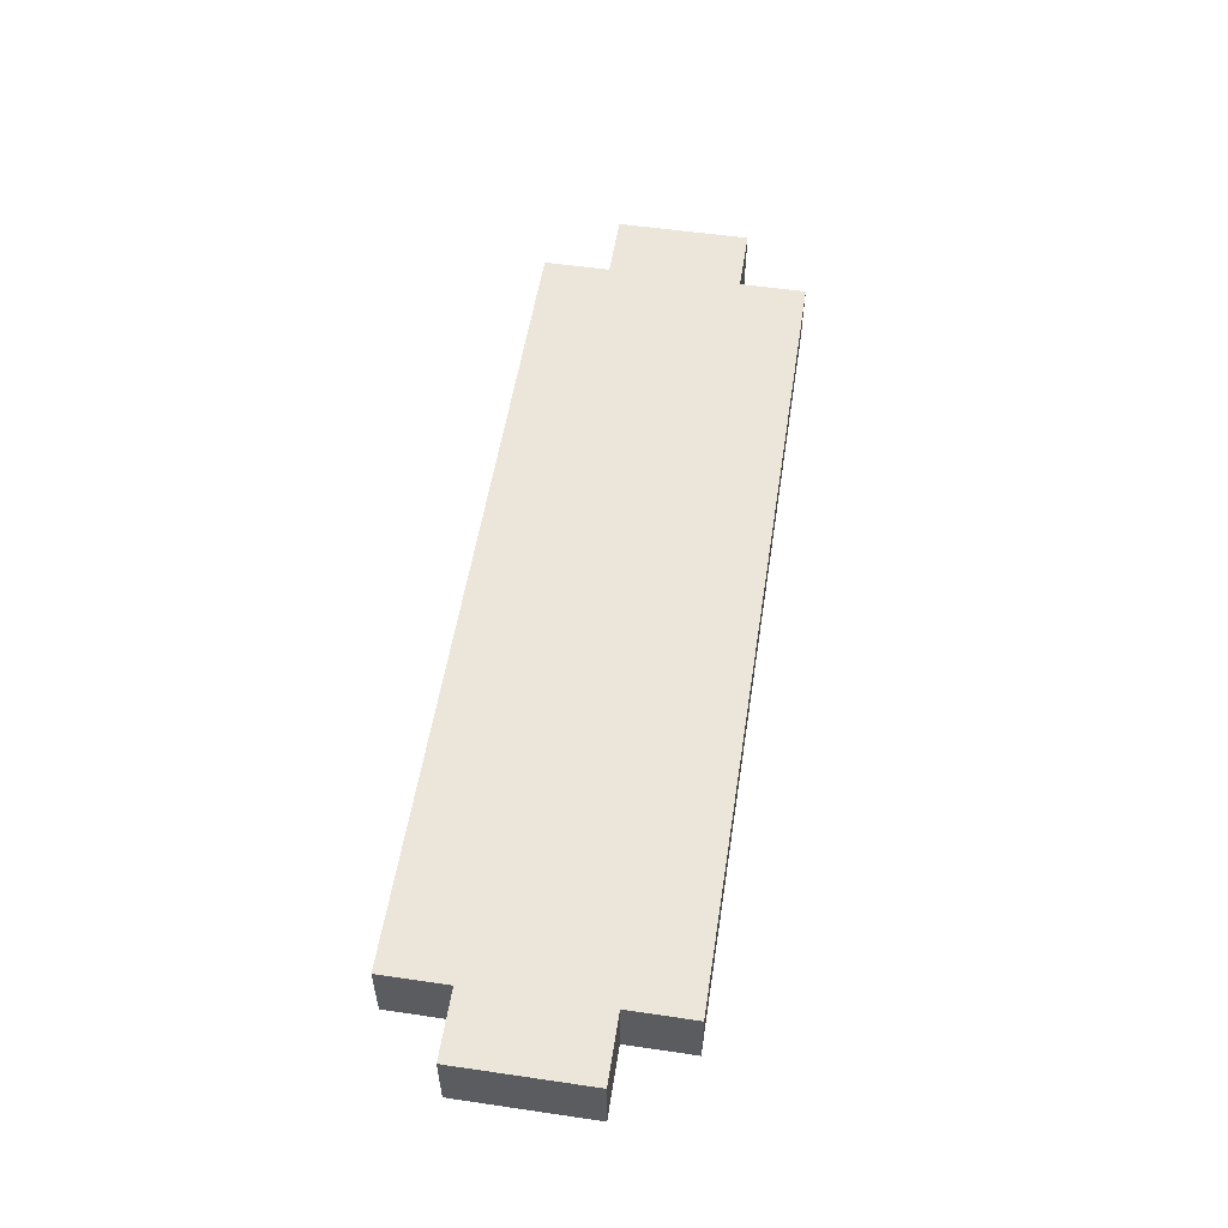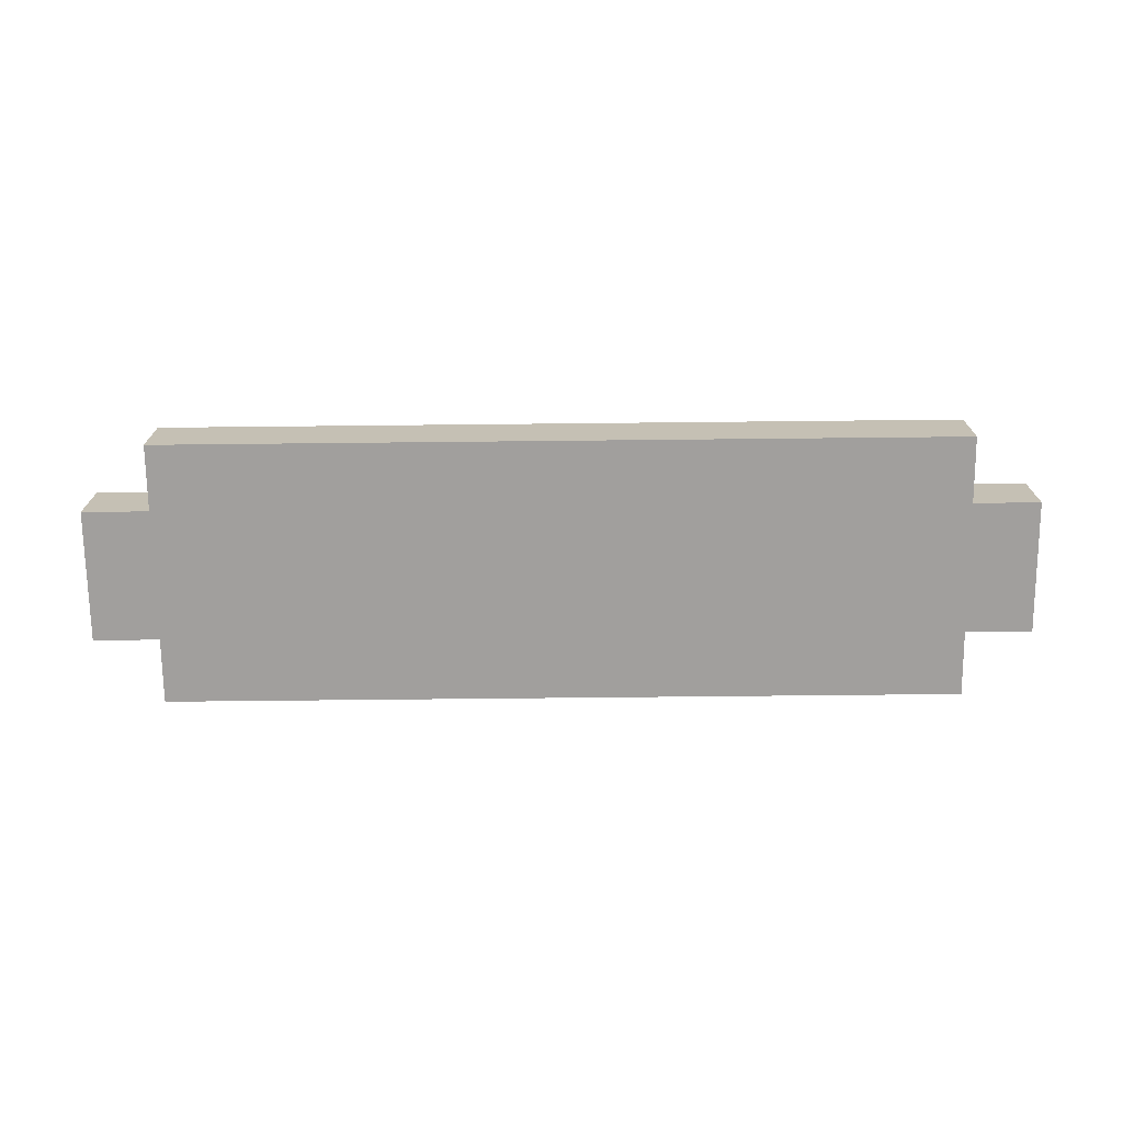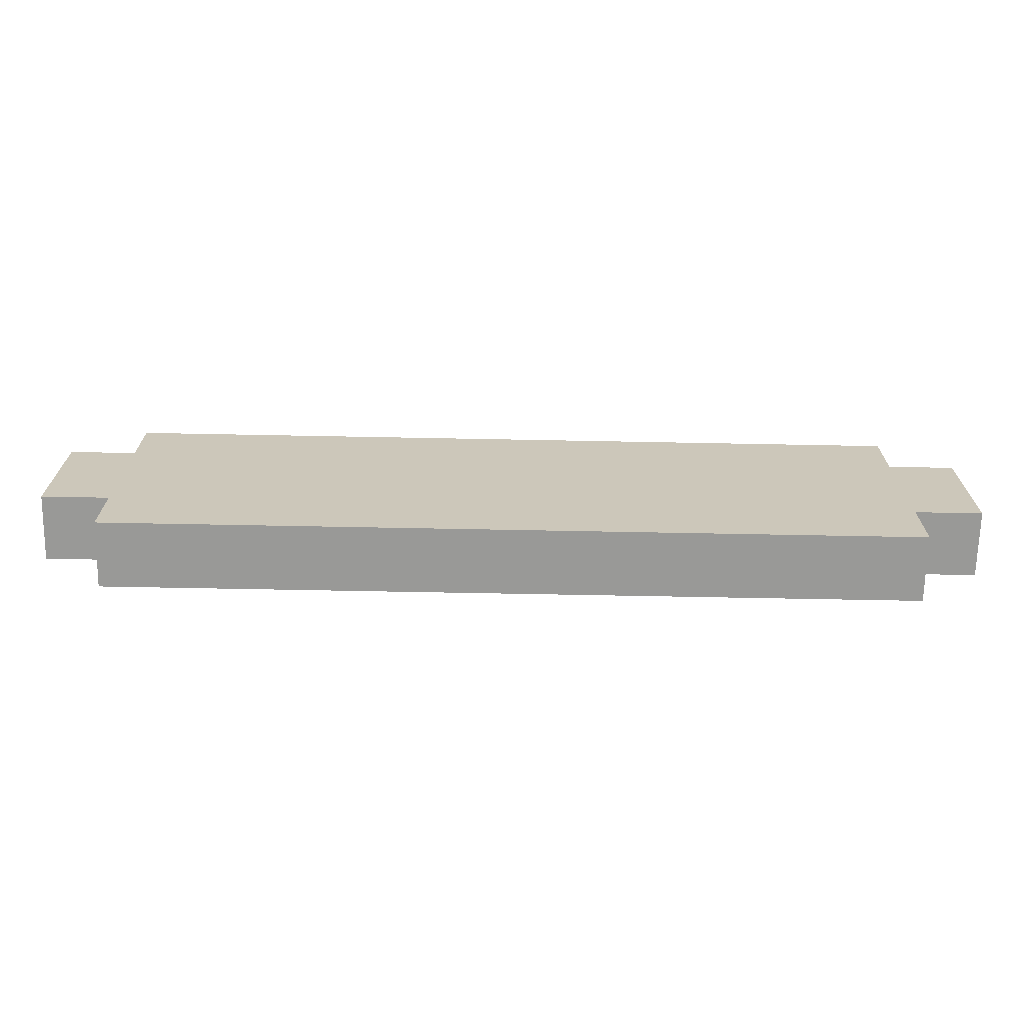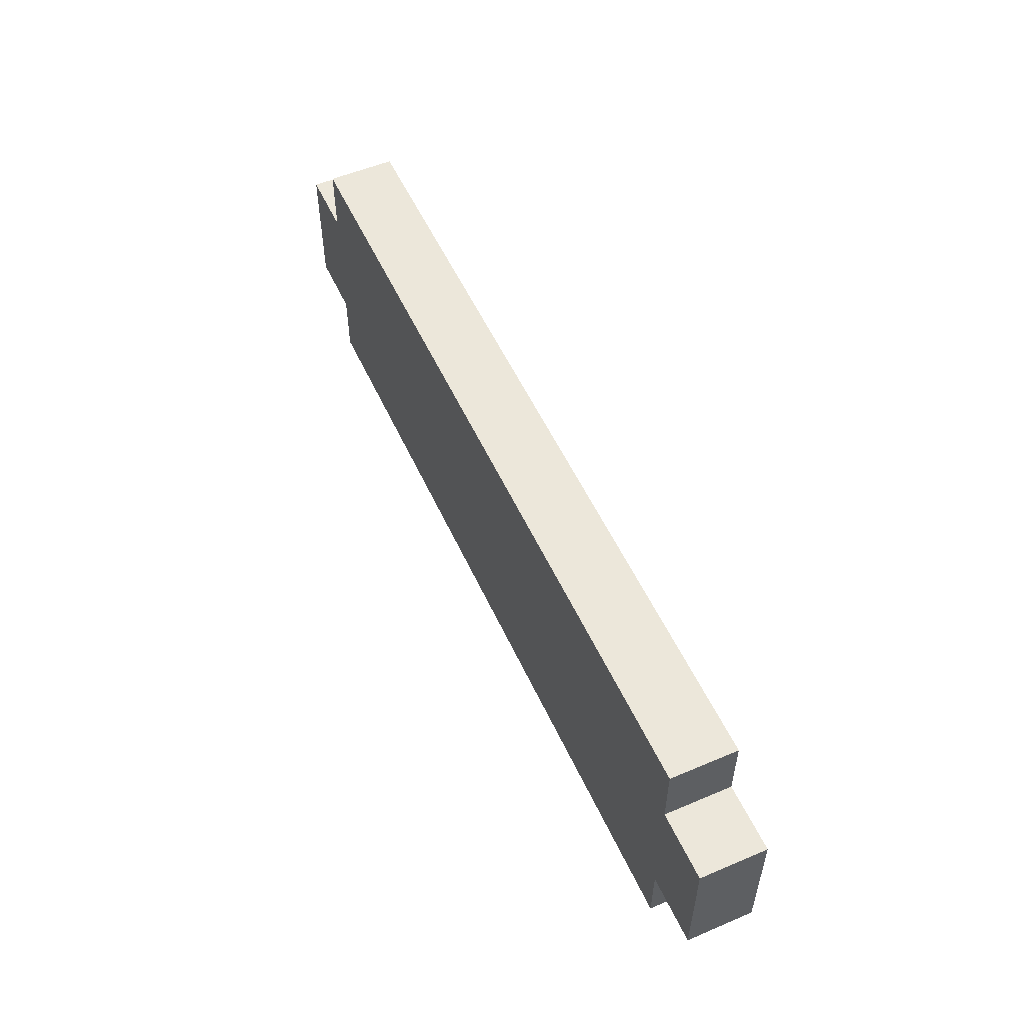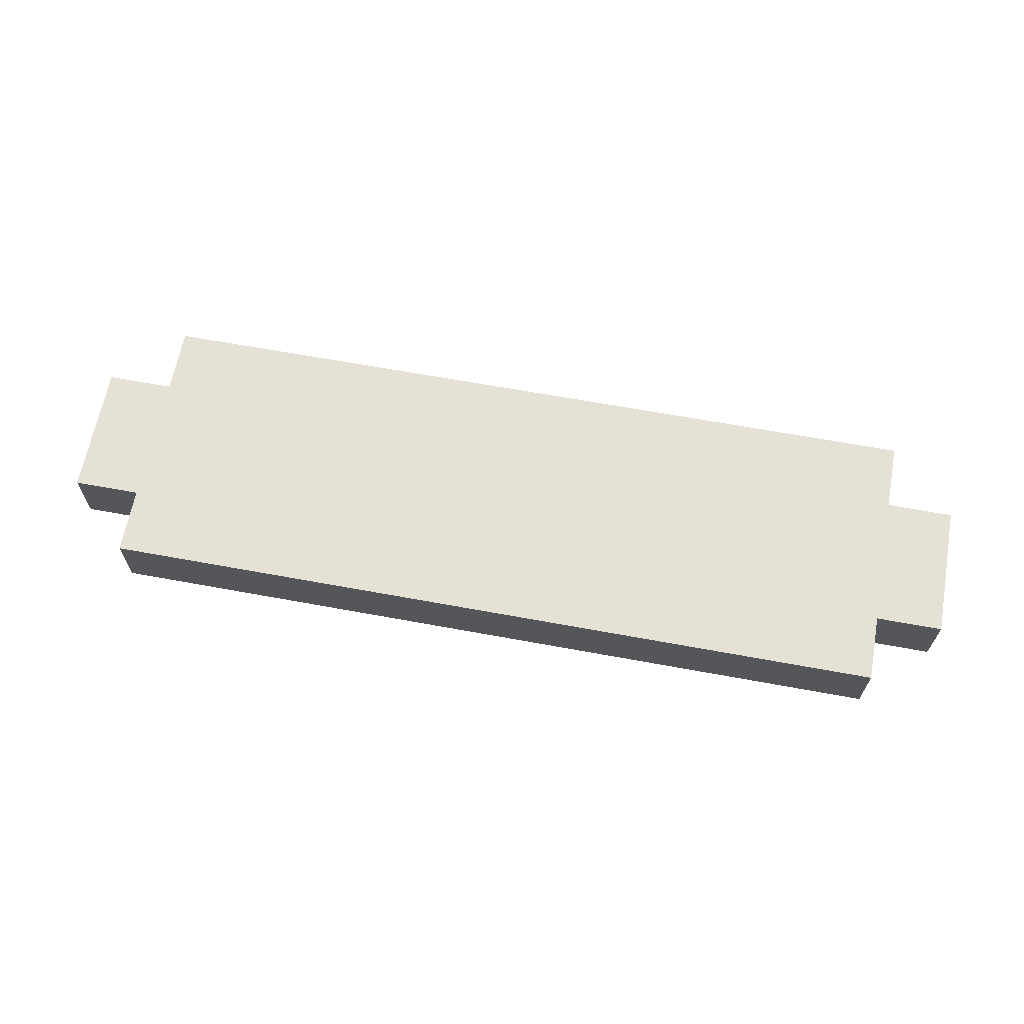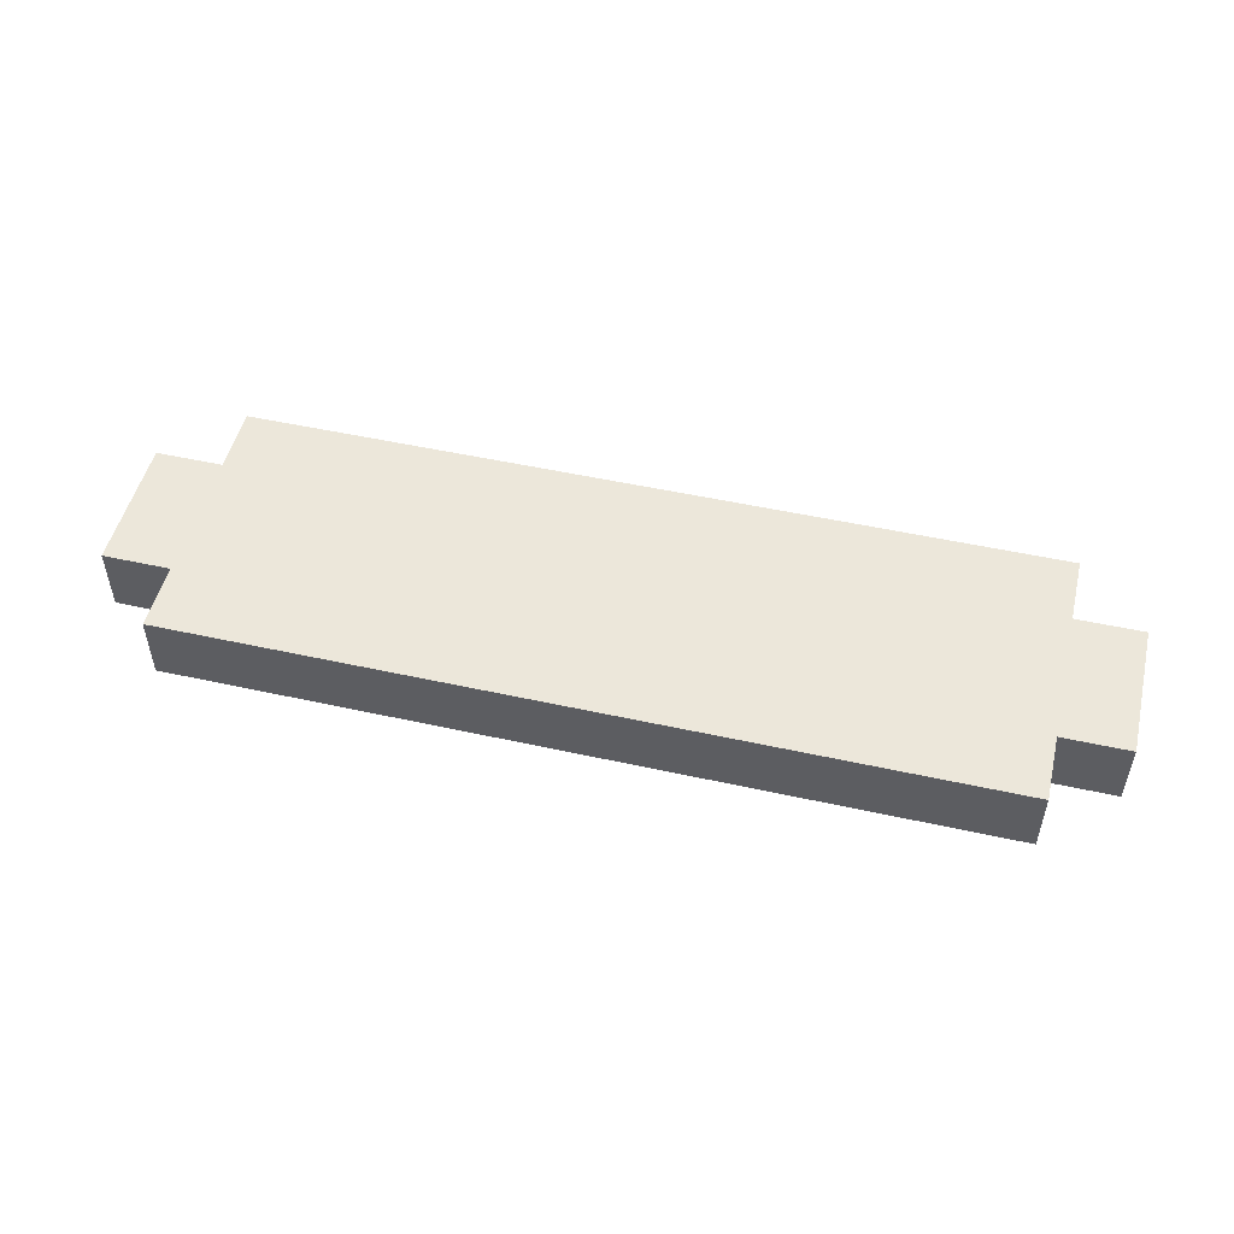
<metadata>
{"format":"obj","ext":"obj","renderer":"f3d","projection":"perspective","resolution":1024,"background":"white","views":[{"elev":54.5,"azim":-81.2,"up":"+Y"},{"elev":-71.5,"azim":-179.4,"up":"+Y"},{"elev":-68.8,"azim":-1.1,"up":"+Z"},{"elev":53.9,"azim":65.7,"up":"+Z"},{"elev":64.8,"azim":-169.5,"up":"+Y"},{"elev":50.6,"azim":13.6,"up":"+Y"}]}
</metadata>
<code>
o
v -0.7 0 0.1
v -0.7 0 -0.1
v -0.7 0.1 0.1
v -0.7 0.1 -0.1
v -0.6 0 0.2
v -0.6 0 0.1
v -0.6 0 -0.1
v -0.6 0 -0.2
v -0.6 0.1 0.2
v -0.6 0.1 0.1
v -0.6 0.1 -0.1
v -0.6 0.1 -0.2
v 0.6 0 0.2
v 0.6 0 0.1
v 0.6 0 -0.1
v 0.6 0 -0.2
v 0.6 0.1 0.2
v 0.6 0.1 0.1
v 0.6 0.1 -0.1
v 0.6 0.1 -0.2
v 0.7 0 0.1
v 0.7 0 -0.1
v 0.7 0.1 0.1
v 0.7 0.1 -0.1
v -0.6 0 0.2
v -0.6 0.1 0.2
v 0.6 0 0.2
v 0.6 0.1 0.2
v -0.7 0 0.1
v -0.7 0.1 0.1
v -0.6 0 0.1
v -0.6 0.1 0.1
v 0.6 0 0.1
v 0.6 0.1 0.1
v 0.7 0 0.1
v 0.7 0.1 0.1
v -0.7 0 -0.1
v -0.7 0.1 -0.1
v -0.6 0 -0.1
v -0.6 0.1 -0.1
v 0.6 0 -0.1
v 0.6 0.1 -0.1
v 0.7 0 -0.1
v 0.7 0.1 -0.1
v -0.6 0 -0.2
v -0.6 0.1 -0.2
v 0.6 0 -0.2
v 0.6 0.1 -0.2
v -0.6 0 0.2
v 0.6 0 0.2
v -0.7 0 0.1
v -0.6 0 0.1
v -0.5 0 0.1
v -0.4 0 0.1
v -0.3 0 0.1
v -0.2 0 0.1
v -0.1 0 0.1
v 0 0 0.1
v 0.1 0 0.1
v 0.2 0 0.1
v 0.3 0 0.1
v 0.4 0 0.1
v 0.5 0 0.1
v 0.6 0 0.1
v 0.7 0 0.1
v -0.6 0 0
v -0.5 0 0
v -0.4 0 0
v -0.3 0 0
v -0.2 0 0
v -0.1 0 0
v 0 0 0
v 0.1 0 0
v 0.2 0 0
v 0.3 0 0
v 0.4 0 0
v 0.5 0 0
v 0.6 0 0
v -0.7 0 -0.1
v -0.6 0 -0.1
v -0.5 0 -0.1
v -0.4 0 -0.1
v -0.3 0 -0.1
v -0.2 0 -0.1
v -0.1 0 -0.1
v 0 0 -0.1
v 0.1 0 -0.1
v 0.2 0 -0.1
v 0.3 0 -0.1
v 0.4 0 -0.1
v 0.5 0 -0.1
v 0.6 0 -0.1
v 0.7 0 -0.1
v -0.6 0 -0.2
v 0.6 0 -0.2
v -0.6 0.1 0.2
v 0.6 0.1 0.2
v -0.7 0.1 0.1
v -0.6 0.1 0.1
v -0.5 0.1 0.1
v -0.4 0.1 0.1
v -0.3 0.1 0.1
v -0.2 0.1 0.1
v -0.1 0.1 0.1
v 0 0.1 0.1
v 0.1 0.1 0.1
v 0.2 0.1 0.1
v 0.3 0.1 0.1
v 0.4 0.1 0.1
v 0.5 0.1 0.1
v 0.6 0.1 0.1
v 0.7 0.1 0.1
v -0.6 0.1 0
v -0.5 0.1 0
v -0.4 0.1 0
v -0.3 0.1 0
v -0.2 0.1 0
v -0.1 0.1 0
v 0 0.1 0
v 0.1 0.1 0
v 0.2 0.1 0
v 0.3 0.1 0
v 0.4 0.1 0
v 0.5 0.1 0
v 0.6 0.1 0
v -0.7 0.1 -0.1
v -0.6 0.1 -0.1
v -0.5 0.1 -0.1
v -0.4 0.1 -0.1
v -0.3 0.1 -0.1
v -0.2 0.1 -0.1
v -0.1 0.1 -0.1
v 0 0.1 -0.1
v 0.1 0.1 -0.1
v 0.2 0.1 -0.1
v 0.3 0.1 -0.1
v 0.4 0.1 -0.1
v 0.5 0.1 -0.1
v 0.6 0.1 -0.1
v 0.7 0.1 -0.1
v -0.6 0.1 -0.2
v 0.6 0.1 -0.2
f 3 2 1
f 4 2 3
f 9 6 5
f 10 6 9
f 11 8 7
f 12 8 11
f 13 14 17
f 17 14 18
f 15 16 19
f 19 16 20
f 21 22 23
f 23 22 24
f 27 26 25
f 28 26 27
f 31 30 29
f 32 30 31
f 35 34 33
f 36 34 35
f 37 38 39
f 39 38 40
f 41 42 43
f 43 42 44
f 45 46 47
f 47 46 48
f 52 50 49
f 53 50 52
f 54 50 53
f 55 50 54
f 56 50 55
f 57 50 56
f 58 50 57
f 59 50 58
f 60 50 59
f 61 50 60
f 62 50 61
f 63 50 62
f 64 50 63
f 66 52 51
f 66 53 52
f 67 54 53
f 67 53 66
f 68 55 54
f 68 54 67
f 69 56 55
f 69 55 68
f 70 57 56
f 70 56 69
f 71 58 57
f 71 57 70
f 72 59 58
f 72 58 71
f 73 60 59
f 73 59 72
f 74 61 60
f 74 60 73
f 75 62 61
f 75 61 74
f 76 63 62
f 76 62 75
f 77 65 64
f 77 63 76
f 77 64 63
f 78 65 77
f 79 66 51
f 79 67 66
f 80 67 79
f 81 68 67
f 81 67 80
f 82 69 68
f 82 68 81
f 83 70 69
f 83 69 82
f 84 71 70
f 84 70 83
f 85 72 71
f 85 71 84
f 86 73 72
f 86 72 85
f 87 74 73
f 87 73 86
f 88 75 74
f 88 74 87
f 89 76 75
f 89 75 88
f 90 77 76
f 90 76 89
f 91 78 77
f 91 77 90
f 92 65 78
f 92 78 91
f 93 65 92
f 94 88 87
f 94 87 86
f 94 92 91
f 94 91 90
f 94 89 88
f 94 86 85
f 94 85 84
f 94 84 83
f 94 83 82
f 94 82 81
f 94 81 80
f 94 90 89
f 95 92 94
f 96 97 99
f 99 97 100
f 100 97 101
f 101 97 102
f 102 97 103
f 103 97 104
f 104 97 105
f 105 97 106
f 106 97 107
f 107 97 108
f 108 97 109
f 109 97 110
f 110 97 111
f 98 99 113
f 99 100 113
f 100 101 114
f 113 100 114
f 101 102 115
f 114 101 115
f 102 103 116
f 115 102 116
f 103 104 117
f 116 103 117
f 104 105 118
f 117 104 118
f 105 106 119
f 118 105 119
f 106 107 120
f 119 106 120
f 107 108 121
f 120 107 121
f 108 109 122
f 121 108 122
f 109 110 123
f 122 109 123
f 111 112 124
f 123 110 124
f 110 111 124
f 124 112 125
f 98 113 126
f 113 114 126
f 126 114 127
f 114 115 128
f 127 114 128
f 115 116 129
f 128 115 129
f 116 117 130
f 129 116 130
f 117 118 131
f 130 117 131
f 118 119 132
f 131 118 132
f 119 120 133
f 132 119 133
f 120 121 134
f 133 120 134
f 121 122 135
f 134 121 135
f 122 123 136
f 135 122 136
f 123 124 137
f 136 123 137
f 124 125 138
f 137 124 138
f 125 112 139
f 138 125 139
f 139 112 140
f 134 135 141
f 133 134 141
f 138 139 141
f 137 138 141
f 135 136 141
f 132 133 141
f 131 132 141
f 130 131 141
f 129 130 141
f 128 129 141
f 127 128 141
f 136 137 141
f 141 139 142

</code>
